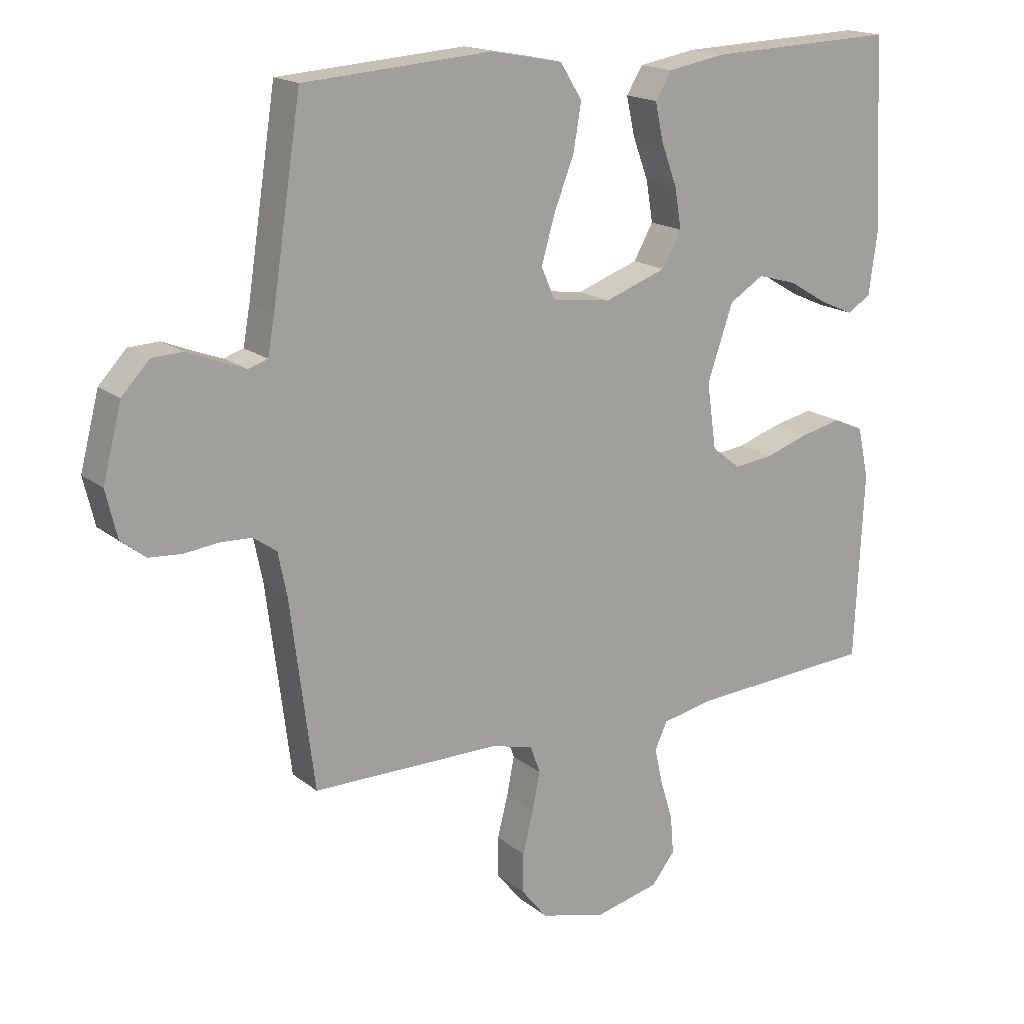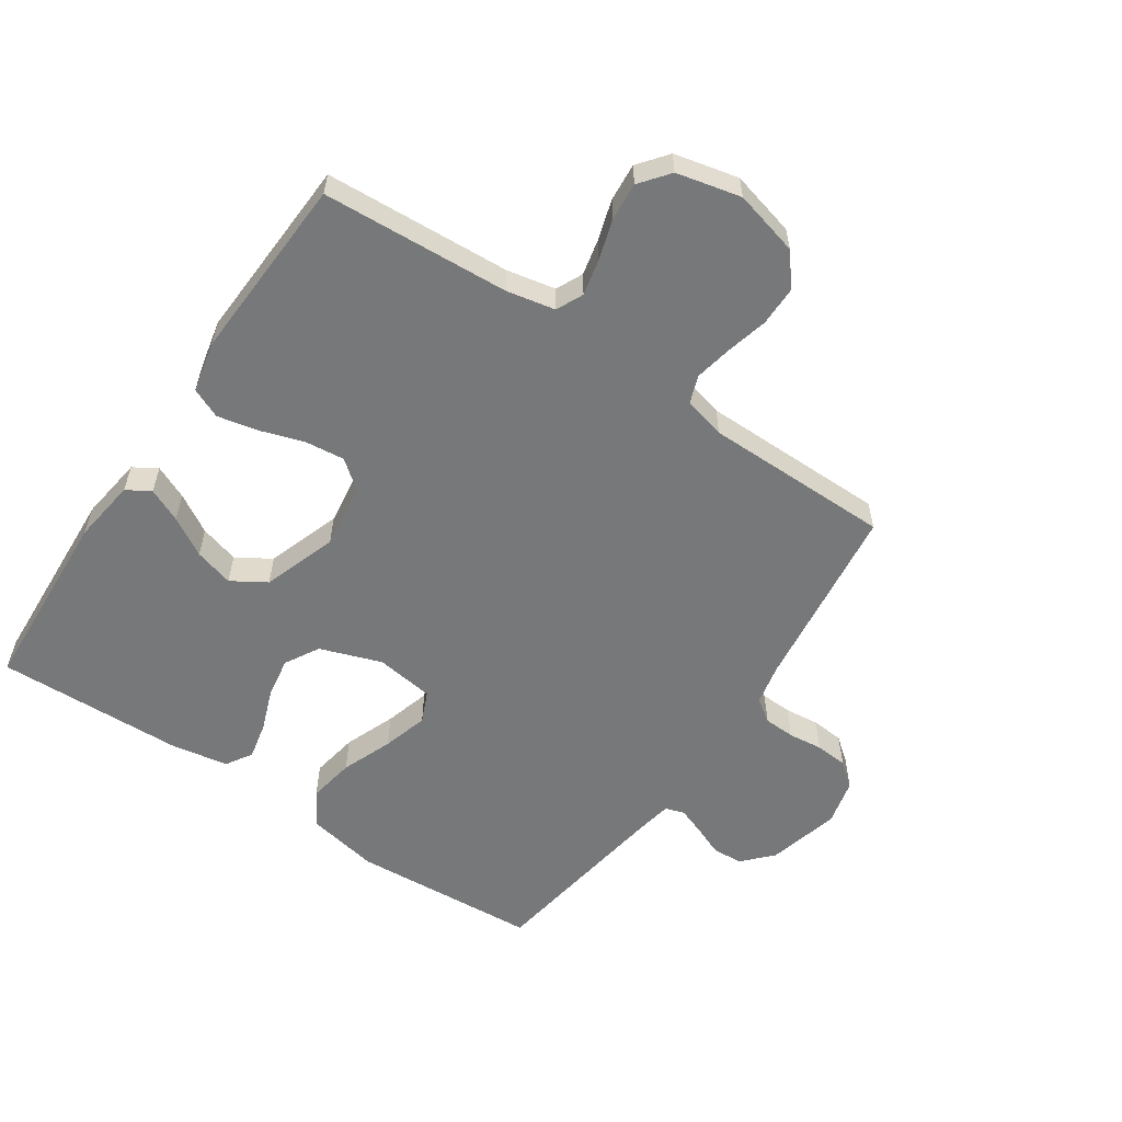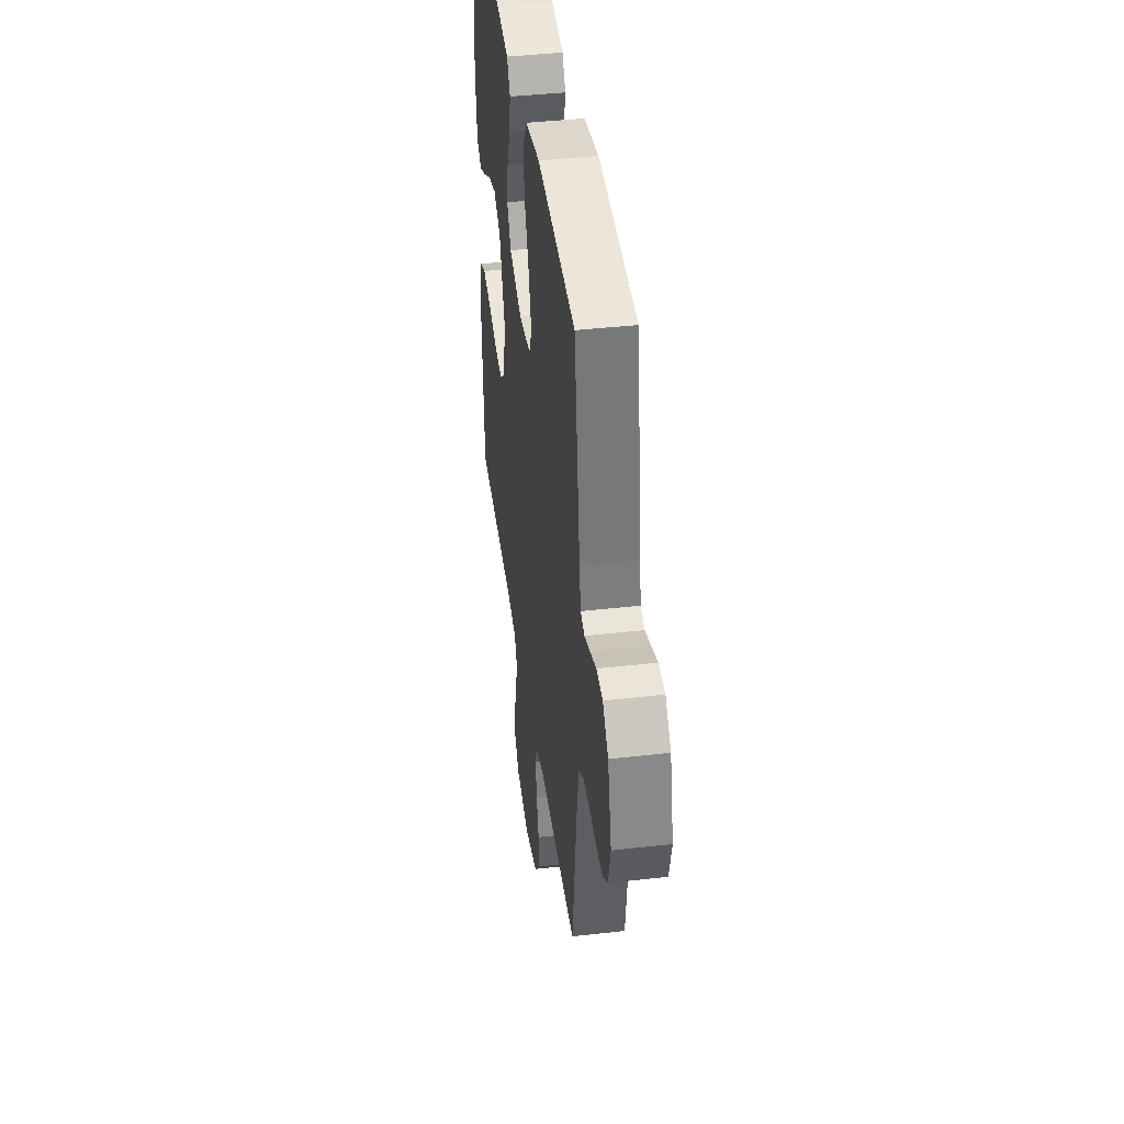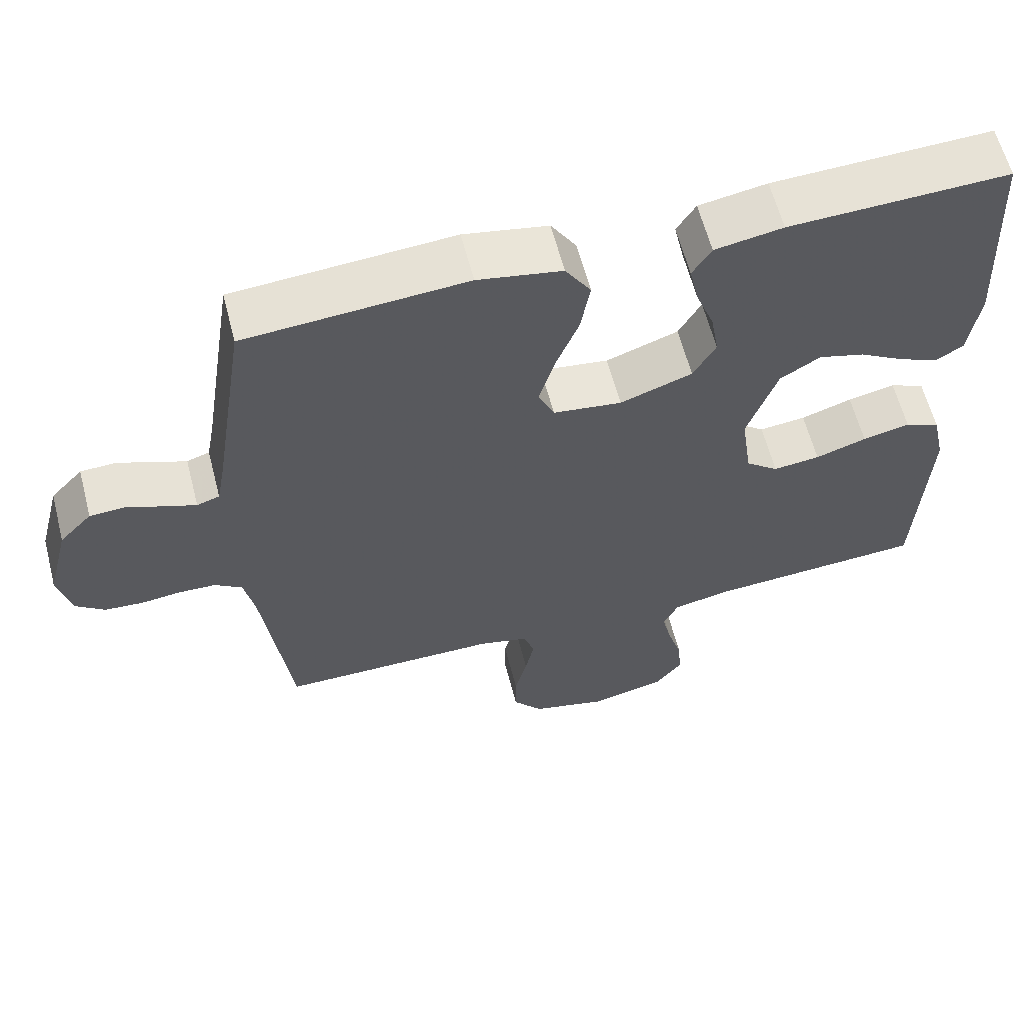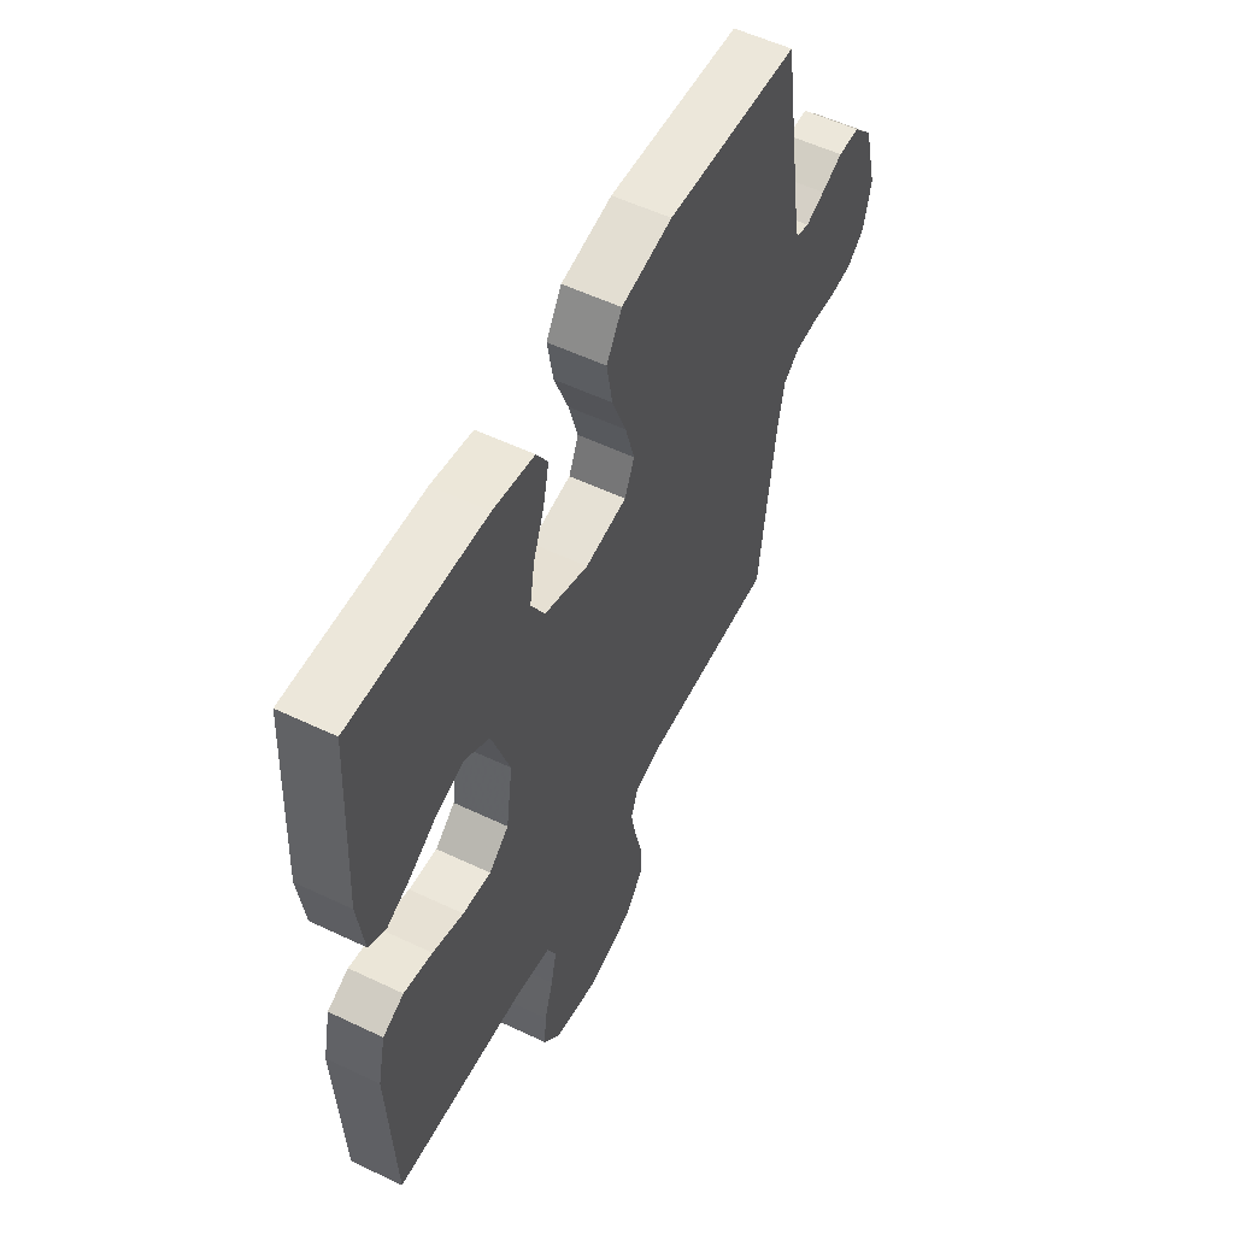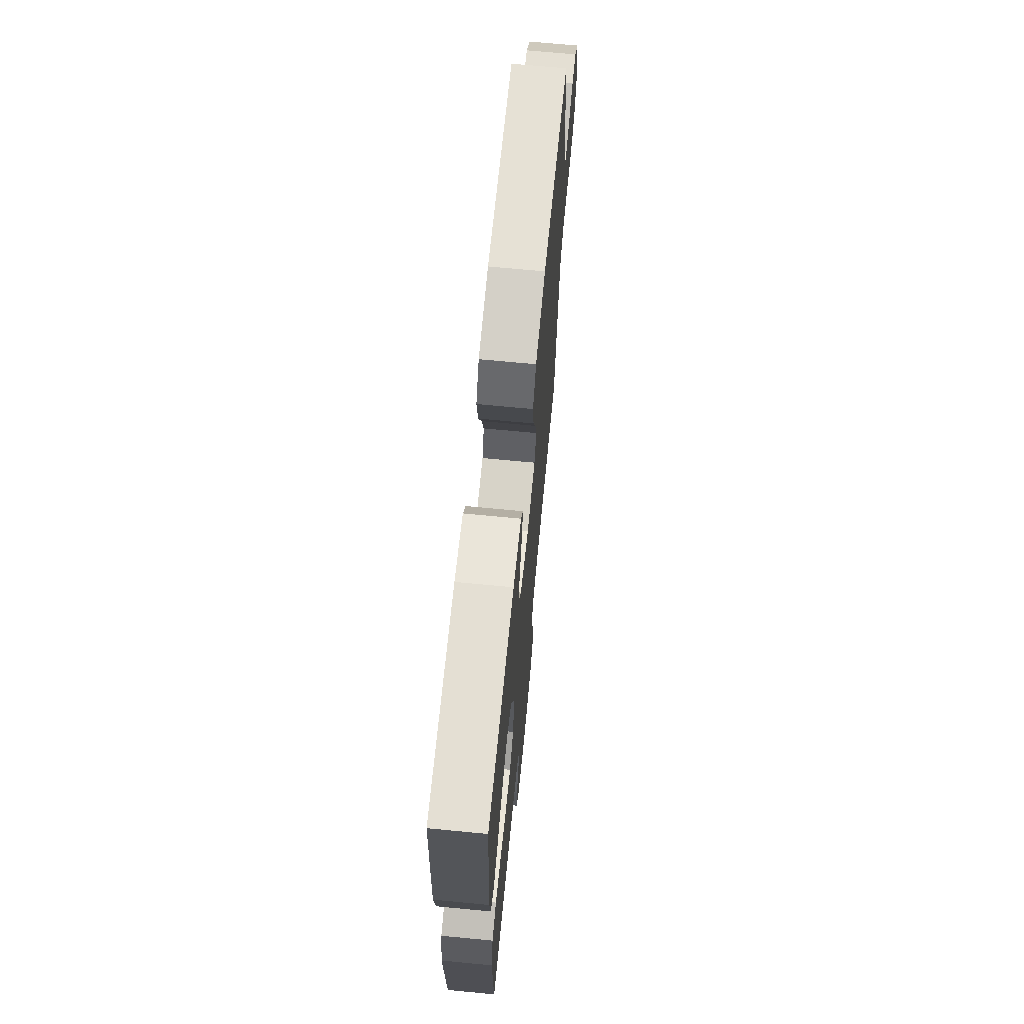
<metadata>
{"format":"obj","ext":"obj","renderer":"f3d","projection":"perspective","resolution":1024,"background":"white","views":[{"elev":17.3,"azim":-33.6,"up":"+Z"},{"elev":-57.4,"azim":145.9,"up":"+Y"},{"elev":41.8,"azim":-97.8,"up":"+Z"},{"elev":61.3,"azim":-14.5,"up":"+Z"},{"elev":55.2,"azim":116.7,"up":"+Z"},{"elev":68.8,"azim":95.5,"up":"+Z"}]}
</metadata>
<code>
v 0.5 0.07 0.5
v 0.516 0.07 0.2
v 0.502 0.07 0.097
v 0.464 0.07 0.074
v 0.41 0.07 0.098
v 0.348 0.07 0.135
v 0.285 0.07 0.153
v 0.23 0.07 0.119
v 0.189 0.07 0
v 0.204 0.07 -0.105
v 0.249 0.07 -0.141
v 0.313 0.07 -0.134
v 0.383 0.07 -0.111
v 0.448 0.07 -0.097
v 0.496 0.07 -0.118
v 0.514 0.07 -0.2
v 0.5 0.07 -0.5
v 0.2 0.07 -0.518
v 0.122 0.07 -0.534
v 0.102 0.07 -0.577
v 0.115 0.07 -0.635
v 0.135 0.07 -0.7
v 0.14 0.07 -0.761
v 0.103 0.07 -0.808
v 0 0.07 -0.832
v -0.105 0.07 -0.805
v -0.146 0.07 -0.754
v -0.146 0.07 -0.69
v -0.129 0.07 -0.623
v -0.117 0.07 -0.562
v -0.133 0.07 -0.518
v -0.2 0.07 -0.501
v -0.5 0.07 -0.5
v -0.538 0.07 -0.2
v -0.552 0.07 -0.132
v -0.589 0.07 -0.106
v -0.639 0.07 -0.104
v -0.694 0.07 -0.11
v -0.746 0.07 -0.106
v -0.785 0.07 -0.075
v -0.803 0.07 0
v -0.773 0.07 0.116
v -0.729 0.07 0.163
v -0.68 0.07 0.165
v -0.631 0.07 0.145
v -0.588 0.07 0.129
v -0.557 0.07 0.139
v -0.546 0.07 0.2
v -0.5 0.07 0.5
v -0.2 0.07 0.521
v -0.085 0.07 0.499
v -0.05 0.07 0.443
v -0.063 0.07 0.368
v -0.095 0.07 0.286
v -0.116 0.07 0.213
v -0.094 0.07 0.163
v 0 0.07 0.15
v 0.099 0.07 0.185
v 0.13 0.07 0.24
v 0.119 0.07 0.305
v 0.094 0.07 0.372
v 0.081 0.07 0.432
v 0.107 0.07 0.474
v 0.2 0.07 0.49
v 0.5 0 0.5
v 0.516 0 0.2
v 0.502 0 0.097
v 0.464 0 0.074
v 0.41 0 0.098
v 0.348 0 0.135
v 0.285 0 0.153
v 0.23 0 0.119
v 0.189 0 0
v 0.204 0 -0.105
v 0.249 0 -0.141
v 0.313 0 -0.134
v 0.383 0 -0.111
v 0.448 0 -0.097
v 0.496 0 -0.118
v 0.514 0 -0.2
v 0.5 0 -0.5
v 0.2 0 -0.518
v 0.122 0 -0.534
v 0.102 0 -0.577
v 0.115 0 -0.635
v 0.135 0 -0.7
v 0.14 0 -0.761
v 0.103 0 -0.808
v 0 0 -0.832
v -0.105 0 -0.805
v -0.146 0 -0.754
v -0.146 0 -0.69
v -0.129 0 -0.623
v -0.117 0 -0.562
v -0.133 0 -0.518
v -0.2 0 -0.501
v -0.5 0 -0.5
v -0.538 0 -0.2
v -0.552 0 -0.132
v -0.589 0 -0.106
v -0.639 0 -0.104
v -0.694 0 -0.11
v -0.746 0 -0.106
v -0.785 0 -0.075
v -0.803 0 0
v -0.773 0 0.116
v -0.729 0 0.163
v -0.68 0 0.165
v -0.631 0 0.145
v -0.588 0 0.129
v -0.557 0 0.139
v -0.546 0 0.2
v -0.5 0 0.5
v -0.2 0 0.521
v -0.085 0 0.499
v -0.05 0 0.443
v -0.063 0 0.368
v -0.095 0 0.286
v -0.116 0 0.213
v -0.094 0 0.163
v 0 0 0.15
v 0.099 0 0.185
v 0.13 0 0.24
v 0.119 0 0.305
v 0.094 0 0.372
v 0.081 0 0.432
v 0.107 0 0.474
v 0.2 0 0.49
f 4 5 6
f 3 4 6
f 2 3 6
f 1 2 6
f 64 1 6
f 63 64 6
f 62 63 6
f 61 62 6
f 60 61 6
f 59 60 6 7
f 58 59 7 8
f 57 58 8 9
f 56 57 9 10
f 52 53 54
f 51 52 54
f 50 51 54
f 49 50 54
f 48 49 54
f 47 48 54 55
f 46 47 55 56
f 43 44 45
f 42 43 45
f 41 42 45
f 40 41 45
f 39 40 45
f 38 39 45
f 37 38 45
f 36 37 45 46
f 46 56 10
f 36 46 10
f 35 36 10
f 32 33 34
f 35 10 11
f 34 35 11
f 32 34 11
f 31 32 11
f 27 28 29
f 26 27 29
f 25 26 29
f 24 25 29
f 23 24 29
f 22 23 29
f 21 22 29
f 20 21 29 30
f 30 31 11
f 20 30 11
f 19 20 11
f 16 17 18
f 15 16 18
f 14 15 18
f 13 14 18
f 12 13 18
f 11 12 18 19
f 70 69 68
f 70 68 67
f 70 67 66
f 70 66 65
f 70 65 128
f 70 128 127
f 70 127 126
f 70 126 125
f 70 125 124
f 71 70 124 123
f 72 71 123 122
f 73 72 122 121
f 74 73 121 120
f 118 117 116
f 118 116 115
f 118 115 114
f 118 114 113
f 118 113 112
f 119 118 112 111
f 120 119 111 110
f 109 108 107
f 109 107 106
f 109 106 105
f 109 105 104
f 109 104 103
f 109 103 102
f 109 102 101
f 110 109 101 100
f 74 120 110
f 74 110 100
f 74 100 99
f 98 97 96
f 75 74 99
f 75 99 98
f 75 98 96
f 75 96 95
f 93 92 91
f 93 91 90
f 93 90 89
f 93 89 88
f 93 88 87
f 93 87 86
f 93 86 85
f 94 93 85 84
f 75 95 94
f 75 94 84
f 75 84 83
f 82 81 80
f 82 80 79
f 82 79 78
f 82 78 77
f 82 77 76
f 83 82 76 75
f 1 65 66 2
f 2 66 67 3
f 3 67 68 4
f 4 68 69 5
f 5 69 70 6
f 6 70 71 7
f 7 71 72 8
f 8 72 73 9
f 9 73 74 10
f 10 74 75 11
f 11 75 76 12
f 12 76 77 13
f 13 77 78 14
f 14 78 79 15
f 15 79 80 16
f 16 80 81 17
f 17 81 82 18
f 18 82 83 19
f 19 83 84 20
f 20 84 85 21
f 21 85 86 22
f 22 86 87 23
f 23 87 88 24
f 24 88 89 25
f 25 89 90 26
f 26 90 91 27
f 27 91 92 28
f 28 92 93 29
f 29 93 94 30
f 30 94 95 31
f 31 95 96 32
f 32 96 97 33
f 33 97 98 34
f 34 98 99 35
f 35 99 100 36
f 36 100 101 37
f 37 101 102 38
f 38 102 103 39
f 39 103 104 40
f 40 104 105 41
f 41 105 106 42
f 42 106 107 43
f 43 107 108 44
f 44 108 109 45
f 45 109 110 46
f 46 110 111 47
f 47 111 112 48
f 48 112 113 49
f 49 113 114 50
f 50 114 115 51
f 51 115 116 52
f 52 116 117 53
f 53 117 118 54
f 54 118 119 55
f 55 119 120 56
f 56 120 121 57
f 57 121 122 58
f 58 122 123 59
f 59 123 124 60
f 60 124 125 61
f 61 125 126 62
f 62 126 127 63
f 63 127 128 64
f 64 128 65 1

</code>
